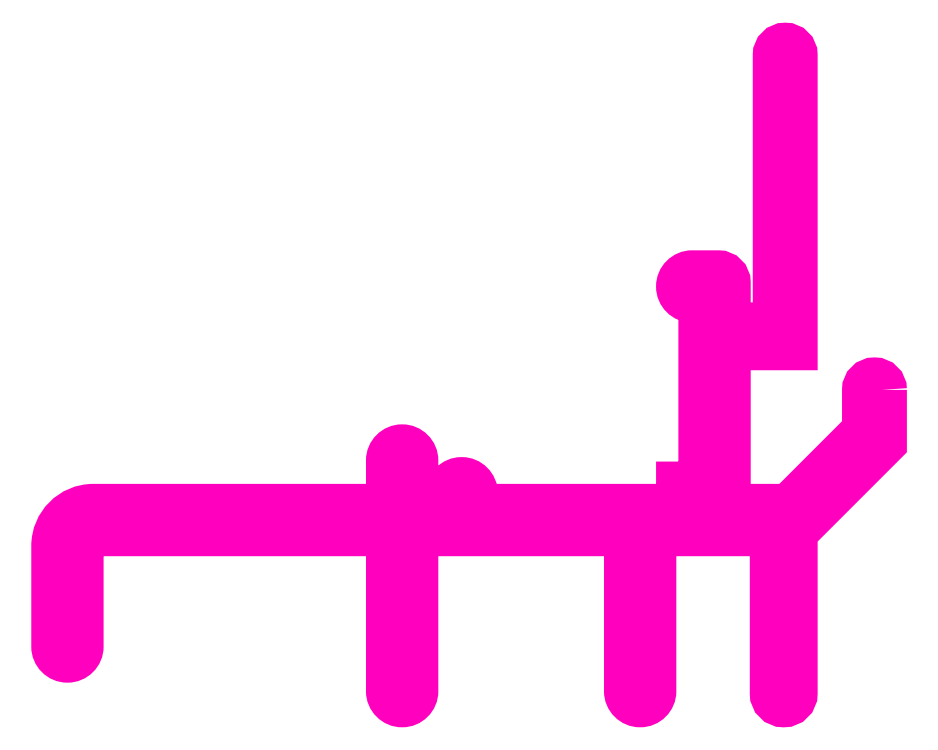
<metadata>
{"format":"dxf","ext":"dxf","renderer":"ezdxf+matplotlib","layout":"modelspace","background":"white","min_lineweight":24,"dpi":150}
</metadata>
<code>
0
SECTION
2
ENTITIES
0
POLYLINE
8
ANA
66
     1
10
0
20
0
30
0
70
     1
0
VERTEX
8
ANA
10
275
20
240.9
30
0
0
VERTEX
8
ANA
10
275
20
237.4
30
0
0
VERTEX
8
ANA
10
269
20
231.4
30
0
0
VERTEX
8
ANA
10
269
20
220.5
30
0
42
-1
0
VERTEX
8
ANA
10
267.8
20
220.5
30
0
0
VERTEX
8
ANA
10
267.8
20
230.9
30
0
42
0.4142
0
VERTEX
8
ANA
10
267.3
20
231.4
30
0
0
VERTEX
8
ANA
10
260
20
231.4
30
0
42
0.4142
0
VERTEX
8
ANA
10
259.5
20
230.9
30
0
0
VERTEX
8
ANA
10
259.5
20
220.7
30
0
42
-1
0
VERTEX
8
ANA
10
258
20
220.7
30
0
0
VERTEX
8
ANA
10
258
20
230.9
30
0
42
0.4142
0
VERTEX
8
ANA
10
257.5
20
231.4
30
0
0
VERTEX
8
ANA
10
244
20
231.4
30
0
42
0.4142
0
VERTEX
8
ANA
10
243.5
20
230.9
30
0
0
VERTEX
8
ANA
10
243.5
20
220.7
30
0
42
-1
0
VERTEX
8
ANA
10
242
20
220.7
30
0
0
VERTEX
8
ANA
10
242
20
230.9
30
0
42
0.4142
0
VERTEX
8
ANA
10
241.5
20
231.4
30
0
0
VERTEX
8
ANA
10
222
20
231.4
30
0
42
0.4142
0
VERTEX
8
ANA
10
221
20
230.4
30
0
0
VERTEX
8
ANA
10
221
20
223.7
30
0
42
-1
0
VERTEX
8
ANA
10
219.5
20
223.7
30
0
0
VERTEX
8
ANA
10
219.5
20
230.4
30
0
42
-0.4142
0
VERTEX
8
ANA
10
222
20
232.9
30
0
0
VERTEX
8
ANA
10
242
20
232.9
30
0
0
VERTEX
8
ANA
10
242
20
236.2
30
0
42
-1
0
VERTEX
8
ANA
10
243.5
20
236.2
30
0
0
VERTEX
8
ANA
10
243.5
20
232.9
30
0
0
VERTEX
8
ANA
10
246
20
232.9
30
0
0
VERTEX
8
ANA
10
246
20
234
30
0
42
-1
0
VERTEX
8
ANA
10
247.5
20
234
30
0
0
VERTEX
8
ANA
10
247.5
20
232.9
30
0
0
VERTEX
8
ANA
10
261.5
20
232.9
30
0
0
VERTEX
8
ANA
10
261.5
20
234.4
30
0
0
VERTEX
8
ANA
10
263
20
234.4
30
0
0
VERTEX
8
ANA
10
263
20
247.1
30
0
0
VERTEX
8
ANA
10
262.2
20
247.1
30
0
42
-1
0
VERTEX
8
ANA
10
262.2
20
248.6
30
0
0
VERTEX
8
ANA
10
264
20
248.6
30
0
42
-0.4142
0
VERTEX
8
ANA
10
264.5
20
248.1
30
0
0
VERTEX
8
ANA
10
264.5
20
245.1
30
0
0
VERTEX
8
ANA
10
268
20
245.1
30
0
0
VERTEX
8
ANA
10
268
20
263.4
30
0
42
-1
0
VERTEX
8
ANA
10
269
20
263.4
30
0
0
VERTEX
8
ANA
10
269
20
243.9
30
0
0
VERTEX
8
ANA
10
264.5
20
243.9
30
0
0
VERTEX
8
ANA
10
264.5
20
232.9
30
0
0
VERTEX
8
ANA
10
268.8
20
232.9
30
0
0
VERTEX
8
ANA
10
274
20
238.1
30
0
0
VERTEX
8
ANA
10
274
20
240.9
30
0
42
-1
0
SEQEND
8
ANA
0
ENDSEC
0
EOF

</code>
